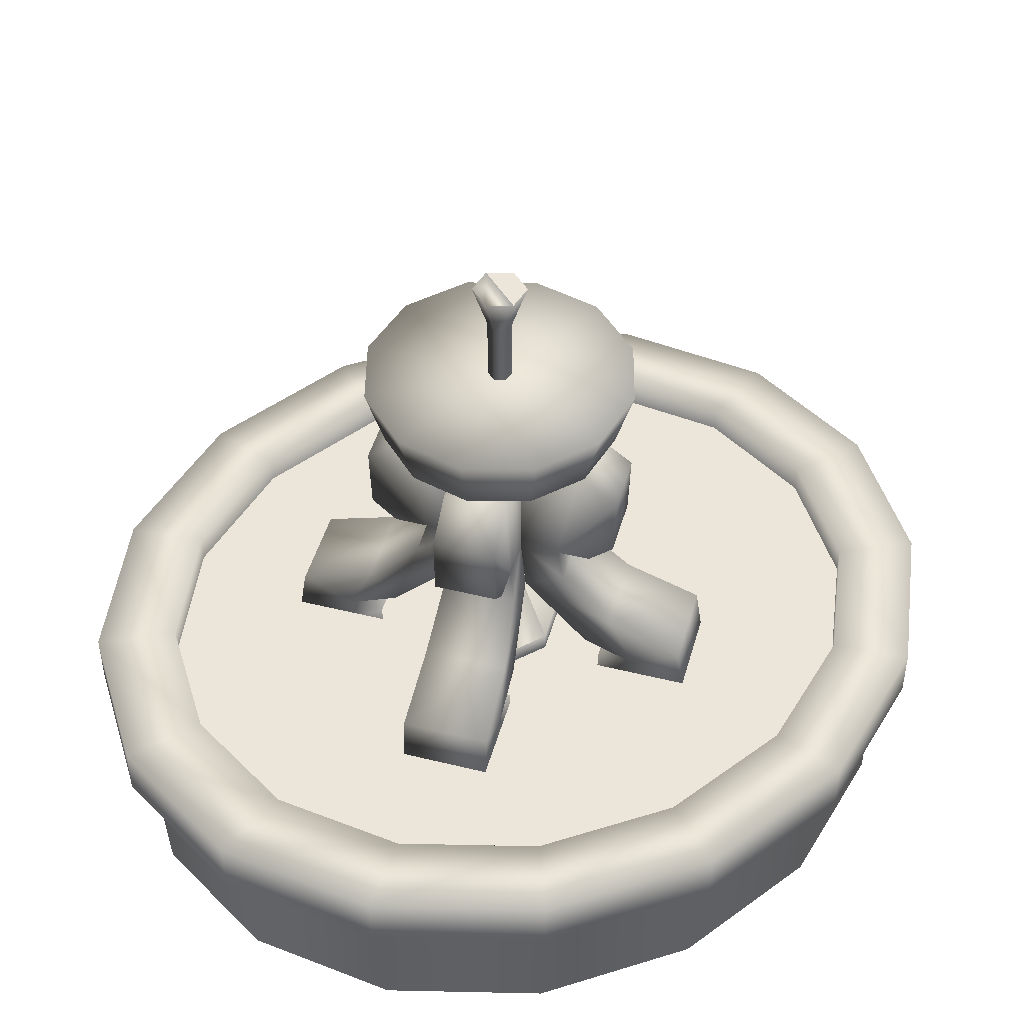
<metadata>
{"format":"obj","ext":"obj","renderer":"f3d","projection":"perspective","resolution":1024,"background":"white","views":[{"elev":47.2,"azim":60.6,"up":"+Y"}]}
</metadata>
<code>
g febg_christmas_001_garden_03
v -0.03575 6.333 0.2674
v -0.03598 5.608 0.2679
v -0.09997 5.608 0.157
v -0.0995 6.333 0.157
v -0.1131 6.805 0.4014
v -0.03598 5.608 0.0462
v -0.2542 6.805 0.157
v -0.03575 6.333 0.04661
v 0.09199 5.608 0.0462
v -0.1131 6.805 -0.08738
v 0.09176 6.333 0.04661
v 0.156 5.608 0.157
v 0.1691 6.805 -0.08738
v 0.1555 6.333 0.157
v 0.09199 5.608 0.2679
v 0.3102 6.805 0.157
v 0.09176 6.333 0.2674
v -0.03598 5.608 0.2679
v 0.1691 6.805 0.4014
v -0.03575 6.333 0.2674
v -0.1131 6.805 0.4014
v -0.2542 6.805 0.157
v 0.3102 6.805 0.157
v 0.1691 6.805 0.4014
v -0.1131 6.805 0.4014
v 0.2558 2.354 -0.03116
v 0.6874 1.954 0.4272
v 0.2562 2.354 0.4131
v 0.6838 1.954 -0.04785
v 0.6874 1.732 0.4272
v 0.6874 1.954 0.4272
v 0.2566 1.732 0.8575
v 0.6838 1.732 -0.04785
v 0.2566 1.954 0.8575
v 0.2555 1.954 -0.4755
v -0.2151 1.732 0.8507
v 0.2555 1.732 -0.4755
v -0.2151 1.954 0.8507
v -0.6436 1.732 0.4223
v -0.6436 1.954 0.4223
v -0.2109 1.954 -0.4709
v -0.2109 1.732 -0.4709
v -0.6417 1.732 -0.04059
v -0.6417 1.954 -0.04059
v 0.6748 1.414 -1.751
v 1.915 1.414 0.8413
v 0.678 1.414 2.077
v 1.905 1.414 -0.5227
v 1.905 0.8968 -0.5227
v 1.915 0.8968 0.8413
v 0.6748 0.8968 -1.751
v 1.915 1.414 0.8413
v 0.678 0.8968 2.077
v 0.678 1.414 2.077
v -0.6764 0.8968 2.058
v -0.6764 1.414 2.058
v -1.907 0.8968 0.8275
v -1.907 1.414 0.8275
v -0.6644 1.414 -1.738
v -0.6644 0.8968 -1.738
v -1.902 0.8968 -0.5019
v -1.902 1.414 -0.5019
v 0.4222 4.609 -0.7724
v -0.01879 4.475 -0.3315
v -0.02177 3.365 -0.3285
v 0.2722 3.365 -0.6224
v 0.721 4.296 -1.071
v 0.7052 3.606 -1.055
v 0.5203 3.367 -0.8705
v 0.2854 3.033 -0.7335
v -0.02235 2.847 -0.4479
v 0.4418 2.17 -0.9627
v 0.6367 2.511 -1.158
v 0.8249 1.934 -1.369
v 1.191 2.216 -1.735
v 1.245 1.727 -1.789
v 1.051 1.408 -1.594
v 0.5471 1.928 -1.091
v 0.5398 1.405 -1.083
v 0.7403 3.365 -0.1542
v 0.2722 3.365 -0.6224
v 0.2854 3.033 -0.7335
v 0.846 3.033 -0.1729
v 1.269 2.511 -0.5258
v 0.6367 2.511 -1.158
v 1.191 2.216 -1.735
v 1.851 2.216 -1.076
v 1.245 1.727 -1.789
v 1.904 1.727 -1.129
v 1.051 1.408 -1.594
v 1.71 1.408 -0.935
v 1.199 1.405 -0.4241
v 1.206 1.928 -0.4313
v 1.484 1.934 -0.7092
v 1.71 1.408 -0.935
v 1.904 1.727 -1.129
v 1.851 2.216 -1.076
v 1.269 2.511 -0.5258
v 1.09 2.17 -0.3147
v 0.5528 2.847 0.1392
v 0.846 3.033 -0.1729
v 0.4464 3.365 0.1397
v 0.7403 3.365 -0.1542
v 0.4494 4.475 0.1367
v 0.8903 4.609 -0.3043
v 1.189 4.296 -0.603
v 0.9884 3.367 -0.4024
v 1.173 3.606 -0.5872
v 0.4418 2.17 -0.9627
v -0.02235 2.847 -0.4479
v 0.5528 2.847 0.1392
v 1.09 2.17 -0.3147
v 1.484 1.934 -0.7092
v 0.8249 1.934 -1.369
v 1.206 1.928 -0.4313
v 0.5471 1.928 -1.091
v 0.4494 4.475 0.1367
v -0.01879 4.475 -0.3315
v 0.4222 4.609 -0.7724
v 0.8903 4.609 -0.3043
v 0.721 4.296 -1.071
v 1.189 4.296 -0.603
v 0.7052 3.606 -1.055
v 1.173 3.606 -0.5872
v 0.9884 3.367 -0.4024
v 0.5203 3.367 -0.8705
v 0.4222 4.609 1.052
v -0.02179 3.365 0.608
v -0.01881 4.475 0.611
v 0.2721 3.365 0.9019
v 0.7209 4.296 1.351
v 0.7052 3.606 1.335
v 0.5203 3.367 1.15
v 0.2853 3.033 1.013
v -0.02237 2.847 0.7274
v 0.4417 2.17 1.242
v 0.6367 2.511 1.437
v 0.8249 1.934 1.648
v 1.191 2.216 2.015
v 1.245 1.727 2.068
v 1.051 1.408 1.874
v 0.5471 1.928 1.37
v 0.5398 1.405 1.363
v 0.7403 3.365 0.4338
v 0.2853 3.033 1.013
v 0.2721 3.365 0.9019
v 0.8459 3.033 0.4524
v 1.268 2.511 0.8054
v 0.6367 2.511 1.437
v 1.191 2.216 2.015
v 1.851 2.216 1.355
v 1.245 1.727 2.068
v 1.904 1.727 1.409
v 1.051 1.408 1.874
v 1.71 1.408 1.215
v 1.199 1.405 0.7036
v 1.484 1.934 0.9887
v 1.206 1.928 0.7109
v 1.71 1.408 1.215
v 1.904 1.727 1.409
v 1.851 2.216 1.355
v 1.268 2.511 0.8054
v 1.09 2.17 0.5942
v 0.5528 2.847 0.1403
v 0.8459 3.033 0.4524
v 0.4464 3.365 0.1398
v 0.7403 3.365 0.4338
v 0.4494 4.475 0.1428
v 0.8903 4.609 0.5838
v 1.189 4.296 0.8826
v 0.9884 3.367 0.6819
v 1.173 3.606 0.8668
v 0.4417 2.17 1.242
v 0.5528 2.847 0.1403
v -0.02237 2.847 0.7274
v 1.09 2.17 0.5942
v 1.484 1.934 0.9887
v 0.8249 1.934 1.648
v 1.206 1.928 0.7109
v 0.5471 1.928 1.37
v 0.4494 4.475 0.1428
v 0.4222 4.609 1.052
v -0.01881 4.475 0.611
v 0.8903 4.609 0.5838
v 0.7209 4.296 1.351
v 1.189 4.296 0.8826
v 0.7052 3.606 1.335
v 1.173 3.606 0.8668
v 0.9884 3.367 0.6819
v 0.5203 3.367 1.15
v -0.467 4.609 -0.7724
v -0.02302 3.365 -0.3285
v -0.026 4.475 -0.3315
v -0.3169 3.365 -0.6224
v -0.7658 4.296 -1.071
v -0.75 3.606 -1.055
v -0.5651 3.367 -0.8705
v -0.3301 3.033 -0.7335
v -0.02245 2.847 -0.4479
v -0.4866 2.17 -0.9627
v -0.6815 2.511 -1.158
v -0.8697 1.934 -1.369
v -1.236 2.216 -1.735
v -1.29 1.727 -1.789
v -1.096 1.408 -1.594
v -0.5919 1.928 -1.091
v -0.5846 1.405 -1.083
v -0.7851 3.365 -0.1542
v -0.3301 3.033 -0.7335
v -0.3169 3.365 -0.6224
v -0.8907 3.033 -0.1729
v -1.313 2.511 -0.5258
v -0.6815 2.511 -1.158
v -1.236 2.216 -1.735
v -1.896 2.216 -1.076
v -1.29 1.727 -1.789
v -1.949 1.727 -1.129
v -1.096 1.408 -1.594
v -1.755 1.408 -0.935
v -1.244 1.405 -0.4241
v -1.529 1.934 -0.7092
v -1.251 1.928 -0.4313
v -1.755 1.408 -0.935
v -1.949 1.727 -1.129
v -1.896 2.216 -1.076
v -1.313 2.511 -0.5258
v -1.135 2.17 -0.3147
v -0.5976 2.847 0.1392
v -0.8907 3.033 -0.1729
v -0.4912 3.365 0.1397
v -0.7851 3.365 -0.1542
v -0.4942 4.475 0.1367
v -0.9351 4.609 -0.3043
v -1.234 4.296 -0.603
v -1.033 3.367 -0.4024
v -1.218 3.606 -0.5872
v -0.4866 2.17 -0.9627
v -0.5976 2.847 0.1392
v -0.02245 2.847 -0.4479
v -1.135 2.17 -0.3147
v -1.529 1.934 -0.7092
v -0.8697 1.934 -1.369
v -1.251 1.928 -0.4313
v -0.5919 1.928 -1.091
v -0.4942 4.475 0.1367
v -0.467 4.609 -0.7724
v -0.026 4.475 -0.3315
v -0.9351 4.609 -0.3043
v -0.7658 4.296 -1.071
v -1.234 4.296 -0.603
v -0.75 3.606 -1.055
v -1.218 3.606 -0.5872
v -1.033 3.367 -0.4024
v -0.5651 3.367 -0.8705
v -0.4669 4.609 1.052
v -0.02598 4.475 0.611
v -0.02299 3.365 0.608
v -0.3169 3.365 0.9019
v -0.7657 4.296 1.351
v -0.7499 3.606 1.335
v -0.5651 3.367 1.15
v -0.3301 3.033 1.013
v -0.02242 2.847 0.7274
v -0.4865 2.17 1.242
v -0.6815 2.511 1.437
v -0.8697 1.934 1.648
v -1.236 2.216 2.015
v -1.29 1.727 2.068
v -1.095 1.408 1.874
v -0.5918 1.928 1.37
v -0.5845 1.405 1.363
v -0.7851 3.365 0.4337
v -0.3169 3.365 0.9019
v -0.3301 3.033 1.013
v -0.8907 3.033 0.4524
v -1.313 2.511 0.8054
v -0.6815 2.511 1.437
v -1.236 2.216 2.015
v -1.895 2.216 1.355
v -1.29 1.727 2.068
v -1.949 1.727 1.409
v -1.095 1.408 1.874
v -1.755 1.408 1.215
v -1.244 1.405 0.7036
v -1.251 1.928 0.7109
v -1.529 1.934 0.9887
v -1.755 1.408 1.215
v -1.949 1.727 1.409
v -1.895 2.216 1.355
v -1.313 2.511 0.8054
v -1.135 2.17 0.5942
v -0.5976 2.847 0.1403
v -0.8907 3.033 0.4524
v -0.4912 3.365 0.1398
v -0.7851 3.365 0.4337
v -0.4941 4.475 0.1428
v -0.9351 4.609 0.5838
v -1.234 4.296 0.8826
v -1.033 3.367 0.6819
v -1.218 3.606 0.8668
v -0.4865 2.17 1.242
v -0.02242 2.847 0.7274
v -0.5976 2.847 0.1403
v -1.135 2.17 0.5942
v -1.529 1.934 0.9887
v -0.8697 1.934 1.648
v -1.251 1.928 0.7109
v -0.5918 1.928 1.37
v -0.4941 4.475 0.1428
v -0.02598 4.475 0.611
v -0.4669 4.609 1.052
v -0.9351 4.609 0.5838
v -0.7657 4.296 1.351
v -1.234 4.296 0.8826
v -0.7499 3.606 1.335
v -1.218 3.606 0.8668
v -1.033 3.367 0.6819
v -0.5651 3.367 1.15
v 0.1691 6.805 -0.08738
v 0.3102 6.805 0.157
v -0.2542 6.805 0.157
v -0.1131 6.805 -0.08738
v -0.6644 1.414 -1.738
v 0.6748 1.414 -1.751
v 0.678 1.414 2.077
v -0.6764 1.414 2.058
v -1.902 1.414 -0.5019
v -1.907 1.414 0.8275
v -1.521 9.346e-05 4.115
v -4.768e-06 1.484 4.455
v -4.768e-06 9.346e-05 4.455
v -1.521 1.484 4.115
v -2.811 9.346e-05 3.15
v -2.811 1.484 3.15
v -3.672 9.346e-05 1.705
v -3.672 1.484 1.705
v -3.975 9.346e-05 -6.199e-06
v -3.975 1.484 -6.199e-06
v -3.672 9.346e-05 -1.705
v -3.672 1.484 -1.705
v -2.811 9.346e-05 -3.15
v -2.811 1.484 -3.15
v -1.521 9.346e-05 -4.115
v -1.521 1.484 -4.115
v -4.768e-06 9.346e-05 -4.455
v -4.768e-06 1.484 -4.455
v 1.521 9.346e-05 -4.115
v 1.521 1.484 -4.115
v 2.811 9.346e-05 -3.15
v 2.811 1.484 -3.15
v 3.672 9.346e-05 -1.705
v 3.672 1.484 -1.705
v 3.975 9.346e-05 -6.199e-06
v 3.975 1.484 -6.199e-06
v 3.672 9.346e-05 1.705
v 3.672 1.484 1.705
v 2.811 9.346e-05 3.15
v 2.811 1.484 3.15
v 1.521 9.346e-05 4.115
v 1.521 1.484 4.115
v -4.768e-06 9.346e-05 4.455
v -4.768e-06 1.484 4.455
v 1.632 1.5 -4.417
v -4.768e-06 2.061 -4.78
v -4.768e-06 1.5 -4.78
v 1.632 2.061 -4.417
v 3.016 1.5 -3.38
v -4.768e-06 2.062 -3.905
v 3.016 2.061 -3.38
v 3.941 1.5 -1.829
v 1.333 2.062 -3.608
v -4.768e-06 1.534 -3.905
v 1.333 1.534 -3.608
v 2.464 2.062 -2.761
v 2.464 1.534 -2.761
v 3.941 2.061 -1.829
v 4.265 1.5 -6.199e-06
v 3.219 2.062 -1.494
v 3.219 1.534 -1.494
v 3.484 1.534 -6.199e-06
v 4.265 2.061 -6.199e-06
v 3.941 1.5 1.829
v 3.484 2.062 -6.199e-06
v 3.941 2.061 1.829
v 3.016 1.5 3.38
v 3.219 2.062 1.494
v 3.219 1.534 1.494
v 3.016 2.061 3.38
v 1.632 1.5 4.417
v 2.464 2.062 2.761
v 2.464 1.534 2.761
v 1.632 2.061 4.417
v -4.768e-06 1.5 4.78
v 1.333 2.062 3.608
v 1.333 1.534 3.608
v -4.768e-06 2.061 4.78
v -1.632 1.5 4.417
v -4.768e-06 2.062 3.905
v -4.768e-06 1.534 3.905
v -1.632 2.061 4.417
v -3.016 1.5 3.38
v -1.333 2.062 3.608
v -1.333 1.534 3.608
v -3.016 2.061 3.38
v -3.941 1.5 1.829
v -2.464 2.062 2.761
v -2.464 1.534 2.761
v -3.941 2.061 1.829
v -4.265 1.5 -6.199e-06
v -3.219 2.062 1.494
v -3.219 1.534 1.494
v -4.265 2.061 -6.199e-06
v -3.941 1.5 -1.829
v -3.484 2.062 -6.199e-06
v -3.484 1.534 -6.199e-06
v -3.941 2.061 -1.829
v -3.016 1.5 -3.38
v -3.219 2.062 -1.494
v -3.219 1.534 -1.494
v -3.016 2.061 -3.38
v -1.632 1.5 -4.417
v -2.464 2.062 -2.761
v -2.464 1.534 -2.761
v -1.632 2.061 -4.417
v -4.768e-06 1.5 -4.78
v -4.768e-06 2.061 -4.78
v -1.333 2.062 -3.608
v -1.333 1.534 -3.608
v -4.768e-06 2.062 -3.905
v -4.768e-06 1.534 -3.905
v -3.278 0.4278 -1.522
v -3.278 0.4278 1.522
v -3.548 0.4278 -6.199e-06
v -2.509 0.4278 2.812
v -2.509 0.4278 -2.812
v -1.358 0.4278 -3.674
v -1.358 0.4278 3.674
v -4.768e-06 0.4278 -3.977
v -4.768e-06 0.4278 3.977
v 1.358 0.4278 -3.674
v 1.358 0.4278 3.674
v 2.509 0.4278 -2.812
v 2.509 0.4278 2.812
v 3.278 0.4278 1.522
v 3.278 0.4278 -1.522
v 3.548 0.4278 -6.199e-06
v 0.6838 1.954 -0.04785
v 0.2558 2.354 -0.03116
v 0.2555 1.954 -0.4755
v -0.2109 1.954 -0.4709
v -0.2123 2.354 -0.03035
v -0.6417 1.954 -0.04059
v -0.6436 1.954 0.4223
v -0.2137 2.354 0.4102
v -0.2151 1.954 0.8507
v 0.2562 2.354 0.4131
v 0.2566 1.954 0.8575
v 0.6874 1.954 0.4272
v -0.9843 5.644 -0.8558
v 0.03262 5.644 0.1611
v -1.357 5.644 -0.2111
v -0.3396 5.644 -1.228
v -1.357 5.644 0.5333
v 0.4049 5.644 -1.228
v -0.9843 5.644 1.178
v 1.05 5.644 -0.8558
v -0.3396 5.644 1.55
v 1.422 5.644 -0.2111
v 0.4049 5.644 1.55
v 1.422 5.644 0.5333
v 1.05 5.644 1.178
v 2.509 1.584 -2.812
v 2.509 0.4278 -2.812
v 1.358 0.4278 -3.674
v 3.278 1.584 -1.522
v 1.358 1.584 -3.674
v 3.278 0.4278 -1.522
v -4.768e-06 0.4278 -3.977
v 3.548 1.584 -6.199e-06
v -4.768e-06 1.584 -3.977
v 3.548 0.4278 -6.199e-06
v -1.358 0.4278 -3.674
v 3.278 1.584 1.522
v -1.358 1.584 -3.674
v 3.278 0.4278 1.522
v -2.509 0.4278 -2.812
v 2.509 1.584 2.812
v -2.509 1.584 -2.812
v 2.509 0.4278 2.812
v -3.278 0.4278 -1.522
v 1.358 1.584 3.674
v -3.278 1.584 -1.522
v 1.358 0.4278 3.674
v -3.548 0.4278 -6.199e-06
v -4.768e-06 1.584 3.977
v -3.548 1.584 -6.199e-06
v -4.768e-06 0.4278 3.977
v -3.278 0.4278 1.522
v -1.358 1.584 3.674
v -3.278 1.584 1.522
v -1.358 0.4278 3.674
v -2.509 0.4278 2.812
v -2.509 1.584 2.812
v -0.662 4.494 -0.025
v -0.4758 4.494 -0.3474
v -0.8481 4.98 -0.7196
v -1.17 4.98 -0.1612
v -0.662 4.494 0.3472
v -0.2897 4.98 -1.042
v -0.1535 4.494 -0.5335
v -1.17 4.98 0.4835
v -0.4758 4.494 0.6696
v 0.355 4.98 -1.042
v 0.2187 4.494 -0.5335
v -0.8481 4.98 1.042
v -0.1535 4.494 0.8557
v 0.9133 4.98 -0.7196
v 0.5411 4.494 -0.3474
v -0.2897 4.98 1.364
v 0.2187 4.494 0.8557
v 1.236 4.98 -0.1612
v 0.7272 4.494 -0.025
v 0.355 4.98 1.364
v 0.5411 4.494 0.6696
v 1.236 4.98 0.4835
v 0.7272 4.494 0.3472
v 0.9133 4.98 1.042
v 1.05 5.644 -0.8558
v 0.4049 5.644 -1.228
v 1.422 5.644 -0.2111
v 1.422 5.644 0.5333
v -0.3396 5.644 -1.228
v 1.05 5.644 1.178
v 0.4049 5.644 1.55
v -0.9843 5.644 -0.8558
v -0.3396 5.644 1.55
v -1.357 5.644 -0.2111
v -0.9843 5.644 1.178
v -1.357 5.644 0.5333
v 3.495 1.764 1.553
v 3.495 1.764 -1.687
v 3.783 1.764 -0.06707
v 2.676 1.764 -3.061
v 2.676 1.764 2.927
v 1.451 1.764 -3.979
v 1.451 1.764 3.844
v 0.004857 1.764 -4.301
v 0.004857 1.764 4.167
v -1.441 1.764 3.844
v -1.441 1.764 -3.979
v -2.666 1.764 -3.061
v -2.666 1.764 2.927
v -3.485 1.764 -1.687
v -3.485 1.764 1.553
v -3.773 1.764 -0.06707
g febg_christmas_001_garden_03_0
f 3 2 1
f 4 3 1
f 4 1 5
f 6 3 4
f 7 4 5
f 8 6 4
f 8 4 7
f 9 6 8
f 10 8 7
f 11 9 8
f 11 8 10
f 12 9 11
f 13 11 10
f 14 12 11
f 14 11 13
f 15 12 14
f 16 14 13
f 17 15 14
f 17 14 16
f 18 15 17
f 19 17 16
f 20 18 17
f 20 17 19
f 21 20 19
f 24 23 22
f 25 24 22
f 28 27 26
f 27 29 26
f 29 31 30
f 30 31 32
f 33 29 30
f 31 34 32
f 35 29 33
f 32 34 36
f 37 35 33
f 34 38 36
f 36 38 39
f 38 40 39
f 41 35 37
f 42 41 37
f 39 40 43
f 41 42 43
f 40 44 43
f 44 41 43
f 47 46 45
f 46 48 45
f 45 48 49
f 49 48 50
f 51 45 49
f 48 52 50
f 50 52 53
f 52 54 53
f 53 54 55
f 54 56 55
f 55 56 57
f 56 58 57
f 59 45 51
f 60 59 51
f 57 58 61
f 59 60 61
f 58 62 61
f 62 59 61
f 65 64 63
f 66 65 63
f 66 63 67
f 67 68 66
f 68 69 66
f 65 66 70
f 71 65 70
f 71 70 72
f 70 73 72
f 74 72 73
f 75 74 73
f 74 75 76
f 76 77 74
f 74 77 78
f 77 79 78
f 82 81 80
f 83 82 80
f 82 83 84
f 85 82 84
f 86 85 84
f 87 86 84
f 88 86 87
f 89 88 87
f 88 89 90
f 89 91 90
f 94 93 92
f 95 94 92
f 94 95 96
f 96 97 94
f 97 98 94
f 98 99 94
f 99 98 100
f 98 101 100
f 102 100 101
f 103 102 101
f 102 103 104
f 103 105 104
f 103 106 105
f 103 107 106
f 107 108 106
f 111 110 109
f 112 111 109
f 113 112 109
f 114 113 109
f 113 114 115
f 114 116 115
f 119 118 117
f 120 119 117
f 121 119 120
f 122 121 120
f 123 121 122
f 124 123 122
f 124 125 123
f 125 126 123
f 129 128 127
f 128 130 127
f 127 130 131
f 132 131 130
f 133 132 130
f 130 128 134
f 128 135 134
f 134 135 136
f 137 134 136
f 136 138 137
f 138 139 137
f 139 138 140
f 141 140 138
f 141 138 142
f 143 141 142
f 146 145 144
f 145 147 144
f 147 145 148
f 145 149 148
f 149 150 148
f 150 151 148
f 150 152 151
f 152 153 151
f 153 152 154
f 155 153 154
f 158 157 156
f 157 159 156
f 159 157 160
f 161 160 157
f 162 161 157
f 163 162 157
f 162 163 164
f 165 162 164
f 164 166 165
f 166 167 165
f 167 166 168
f 169 167 168
f 170 167 169
f 171 167 170
f 172 171 170
f 175 174 173
f 174 176 173
f 176 177 173
f 177 178 173
f 178 177 179
f 180 178 179
f 183 182 181
f 182 184 181
f 182 185 184
f 185 186 184
f 185 187 186
f 187 188 186
f 189 188 187
f 190 189 187
f 193 192 191
f 192 194 191
f 191 194 195
f 196 195 194
f 197 196 194
f 194 192 198
f 192 199 198
f 198 199 200
f 201 198 200
f 200 202 201
f 202 203 201
f 203 202 204
f 205 204 202
f 205 202 206
f 207 205 206
f 210 209 208
f 209 211 208
f 211 209 212
f 209 213 212
f 213 214 212
f 214 215 212
f 214 216 215
f 216 217 215
f 217 216 218
f 219 217 218
f 222 221 220
f 221 223 220
f 223 221 224
f 225 224 221
f 226 225 221
f 227 226 221
f 226 227 228
f 229 226 228
f 228 230 229
f 230 231 229
f 231 230 232
f 233 231 232
f 234 231 233
f 235 231 234
f 236 235 234
f 239 238 237
f 238 240 237
f 240 241 237
f 241 242 237
f 242 241 243
f 244 242 243
f 247 246 245
f 246 248 245
f 246 249 248
f 249 250 248
f 249 251 250
f 251 252 250
f 253 252 251
f 254 253 251
f 257 256 255
f 258 257 255
f 258 255 259
f 259 260 258
f 260 261 258
f 257 258 262
f 263 257 262
f 263 262 264
f 262 265 264
f 266 264 265
f 267 266 265
f 266 267 268
f 268 269 266
f 266 269 270
f 269 271 270
f 274 273 272
f 275 274 272
f 274 275 276
f 277 274 276
f 278 277 276
f 279 278 276
f 280 278 279
f 281 280 279
f 280 281 282
f 281 283 282
f 286 285 284
f 287 286 284
f 286 287 288
f 288 289 286
f 289 290 286
f 290 291 286
f 291 290 292
f 290 293 292
f 294 292 293
f 295 294 293
f 294 295 296
f 295 297 296
f 295 298 297
f 295 299 298
f 299 300 298
f 303 302 301
f 304 303 301
f 305 304 301
f 306 305 301
f 305 306 307
f 306 308 307
f 311 310 309
f 312 311 309
f 313 311 312
f 314 313 312
f 315 313 314
f 316 315 314
f 316 317 315
f 317 318 315
f 321 320 319
f 322 321 319
f 325 324 323
f 326 325 323
f 326 323 327
f 328 326 327
f 331 330 329
f 330 332 329
f 329 332 333
f 332 334 333
f 333 334 335
f 334 336 335
f 335 336 337
f 336 338 337
f 337 338 339
f 338 340 339
f 339 340 341
f 340 342 341
f 341 342 343
f 342 344 343
f 343 344 345
f 344 346 345
f 345 346 347
f 346 348 347
f 347 348 349
f 348 350 349
f 349 350 351
f 350 352 351
f 351 352 353
f 352 354 353
f 353 354 355
f 354 356 355
f 355 356 357
f 356 358 357
f 357 358 359
f 358 360 359
f 359 360 361
f 360 362 361
f 365 364 363
f 364 366 363
f 363 366 367
f 364 368 366
f 366 369 367
f 367 369 370
f 368 371 366
f 366 371 369
f 368 372 371
f 372 373 371
f 371 373 374
f 371 374 369
f 373 375 374
f 369 376 370
f 369 374 376
f 370 376 377
f 374 375 378
f 374 378 376
f 375 379 378
f 379 380 378
f 376 381 377
f 376 378 381
f 377 381 382
f 380 383 378
f 378 383 381
f 381 384 382
f 381 383 384
f 382 384 385
f 383 380 386
f 383 386 384
f 380 387 386
f 384 388 385
f 384 386 388
f 385 388 389
f 386 387 390
f 386 390 388
f 387 391 390
f 388 392 389
f 388 390 392
f 389 392 393
f 390 391 394
f 390 394 392
f 391 395 394
f 392 396 393
f 392 394 396
f 393 396 397
f 394 395 398
f 394 398 396
f 395 399 398
f 396 400 397
f 396 398 400
f 397 400 401
f 398 399 402
f 398 402 400
f 399 403 402
f 400 404 401
f 400 402 404
f 401 404 405
f 402 403 406
f 402 406 404
f 403 407 406
f 404 408 405
f 404 406 408
f 405 408 409
f 406 407 410
f 406 410 408
f 407 411 410
f 408 412 409
f 408 410 412
f 409 412 413
f 410 411 414
f 410 414 412
f 411 415 414
f 412 416 413
f 412 414 416
f 413 416 417
f 414 415 418
f 414 418 416
f 415 419 418
f 416 420 417
f 416 418 420
f 417 420 421
f 418 419 422
f 418 422 420
f 419 423 422
f 420 424 421
f 420 422 424
f 421 424 425
f 424 426 425
f 422 423 427
f 422 427 424
f 424 427 426
f 423 428 427
f 427 429 426
f 427 428 429
f 428 430 429
f 433 432 431
f 432 434 431
f 434 435 431
f 435 434 436
f 434 437 436
f 438 436 437
f 439 438 437
f 440 438 439
f 441 440 439
f 442 440 441
f 443 442 441
f 442 443 444
f 445 442 444
f 446 445 444
f 449 448 447
f 449 450 448
f 450 451 448
f 452 451 450
f 451 452 453
f 448 451 454
f 454 451 453
f 455 454 453
f 456 448 454
f 456 454 455
f 457 456 455
f 457 458 456
f 461 460 459
f 459 460 462
f 463 460 461
f 462 460 464
f 465 460 463
f 464 460 466
f 467 460 465
f 466 460 468
f 469 460 467
f 468 460 470
f 471 460 469
f 470 460 471
f 474 473 472
f 472 473 475
f 476 474 472
f 473 477 475
f 478 474 476
f 475 477 479
f 480 478 476
f 477 481 479
f 482 478 480
f 479 481 483
f 484 482 480
f 481 485 483
f 486 482 484
f 483 485 487
f 488 486 484
f 485 489 487
f 490 486 488
f 487 489 491
f 492 490 488
f 489 493 491
f 494 490 492
f 491 493 495
f 496 494 492
f 493 497 495
f 498 494 496
f 495 497 499
f 500 498 496
f 497 501 499
f 502 498 500
f 499 501 503
f 503 502 500
f 501 502 503
f 506 505 504
f 507 506 504
f 507 504 508
f 506 509 505
f 509 510 505
f 511 507 508
f 511 508 512
f 509 513 510
f 513 514 510
f 515 511 512
f 515 512 516
f 513 517 514
f 517 518 514
f 519 515 516
f 519 516 520
f 517 521 518
f 521 522 518
f 523 519 520
f 523 520 524
f 521 525 522
f 525 526 522
f 527 524 526
f 527 523 524
f 525 527 526
f 528 517 513
f 529 528 513
f 528 530 517
f 530 521 517
f 529 513 509
f 530 531 521
f 531 525 521
f 532 529 509
f 531 533 525
f 533 527 525
f 532 509 506
f 533 534 527
f 534 523 527
f 535 532 506
f 534 536 523
f 535 506 507
f 536 519 523
f 537 535 507
f 536 538 519
f 537 507 511
f 538 515 519
f 539 537 511
f 539 511 515
f 538 539 515
g febg_christmas_001_garden_03_1
f 542 541 540
f 541 543 540
f 543 544 540
f 543 545 544
f 545 546 544
f 545 547 546
f 547 548 546
f 548 547 549
f 547 550 549
f 549 550 551
f 552 549 551
f 552 551 553
f 554 552 553
f 555 554 553

</code>
